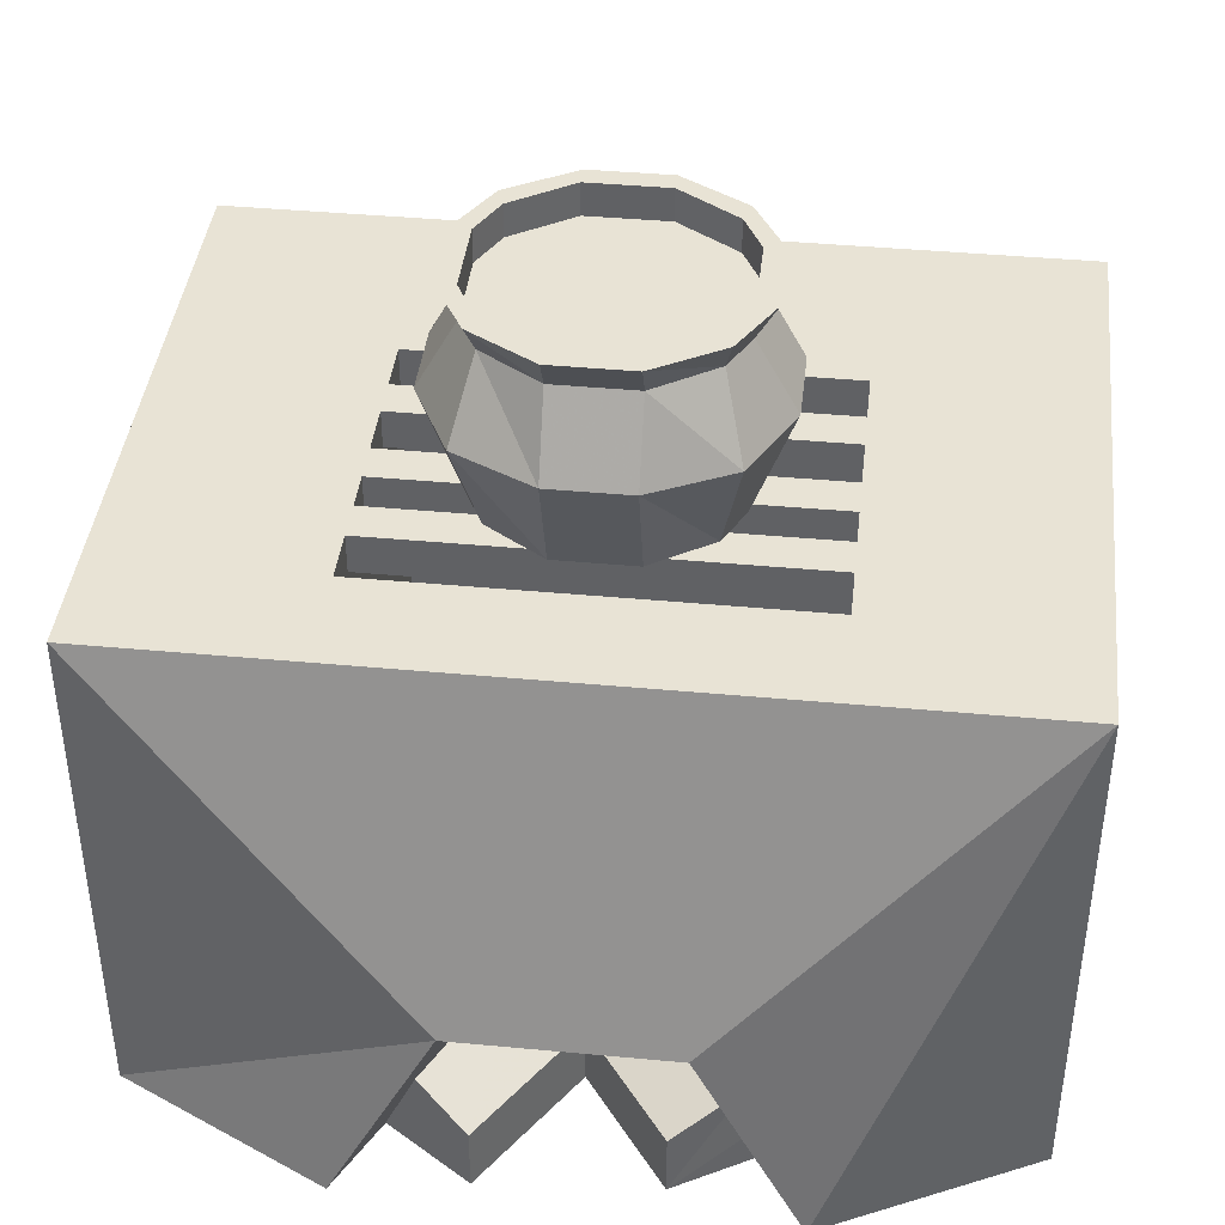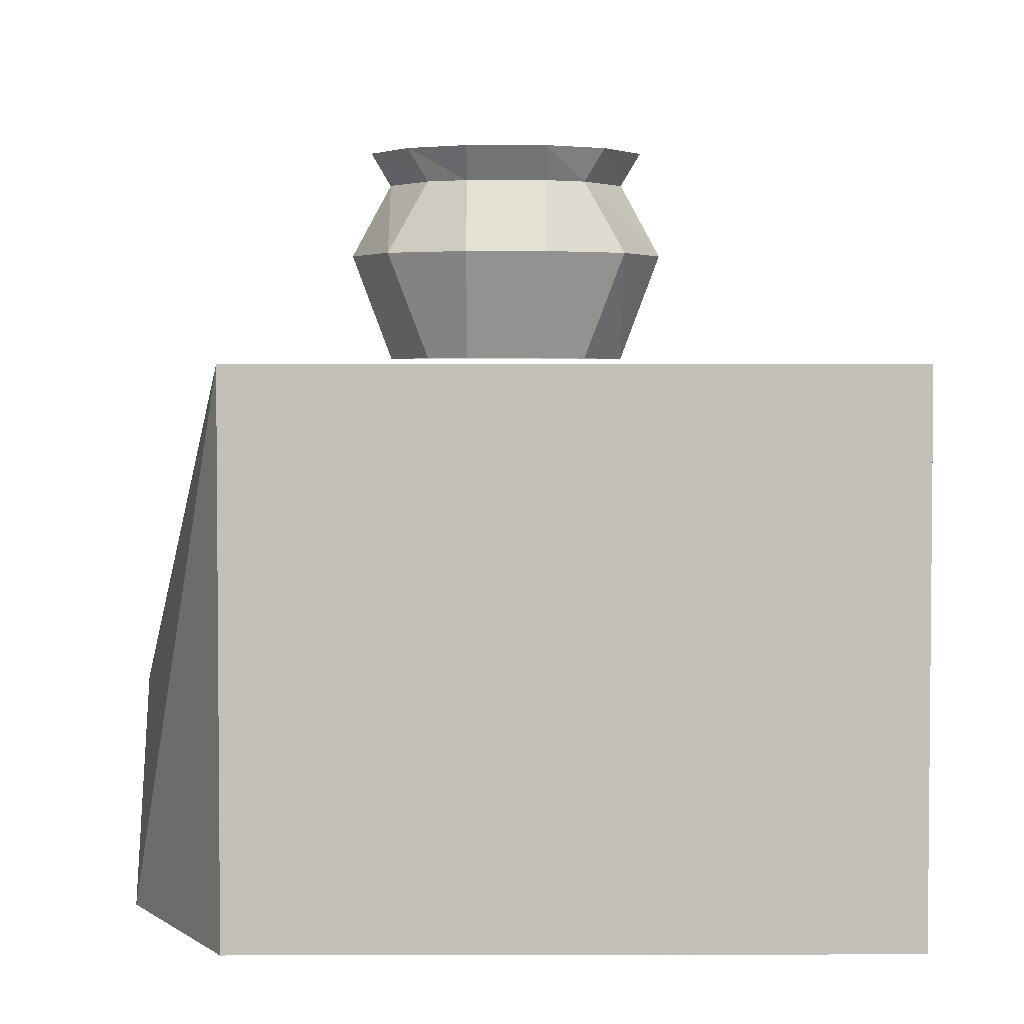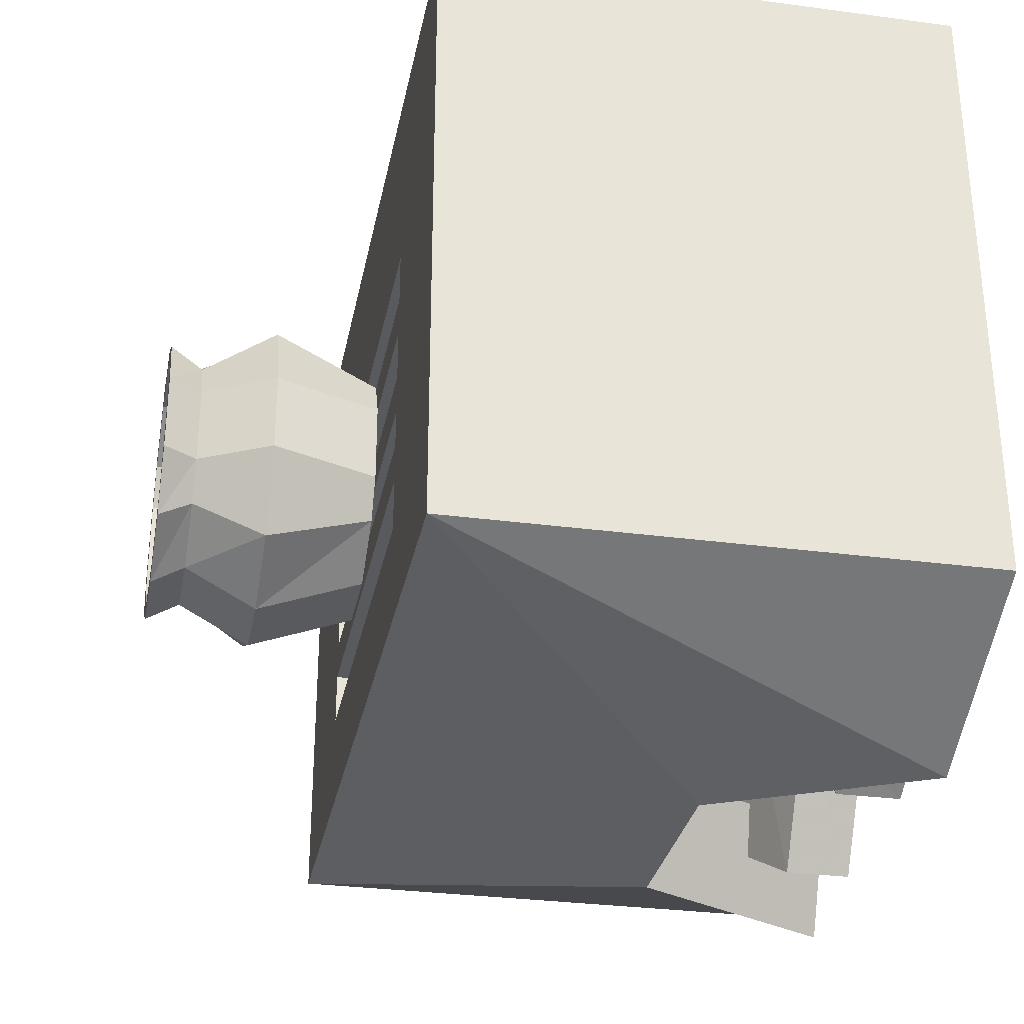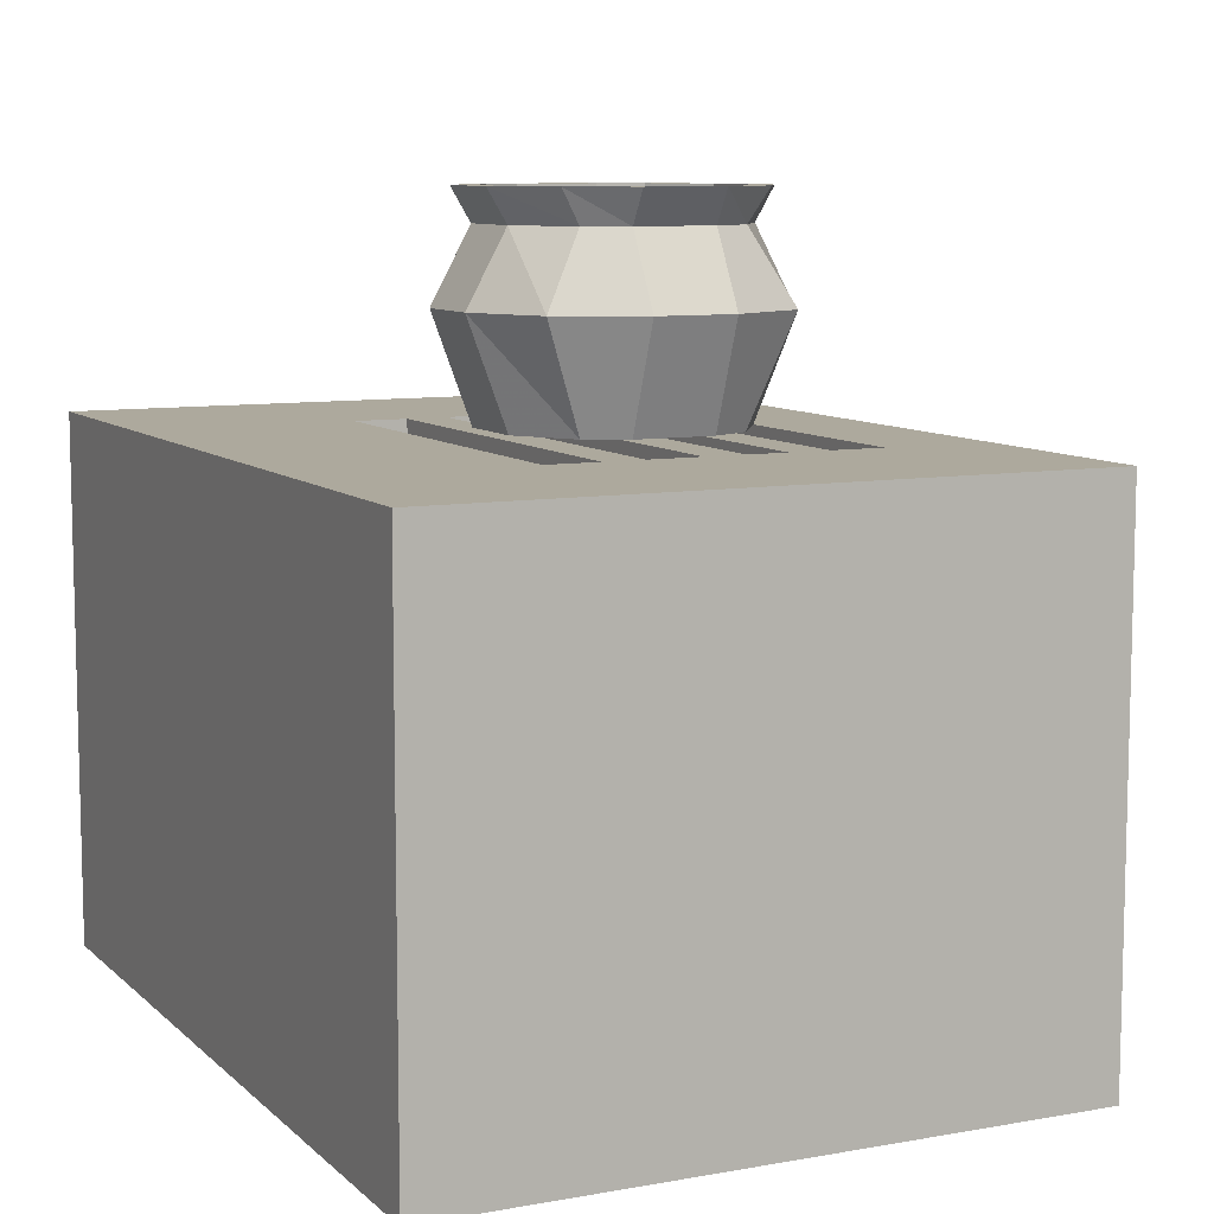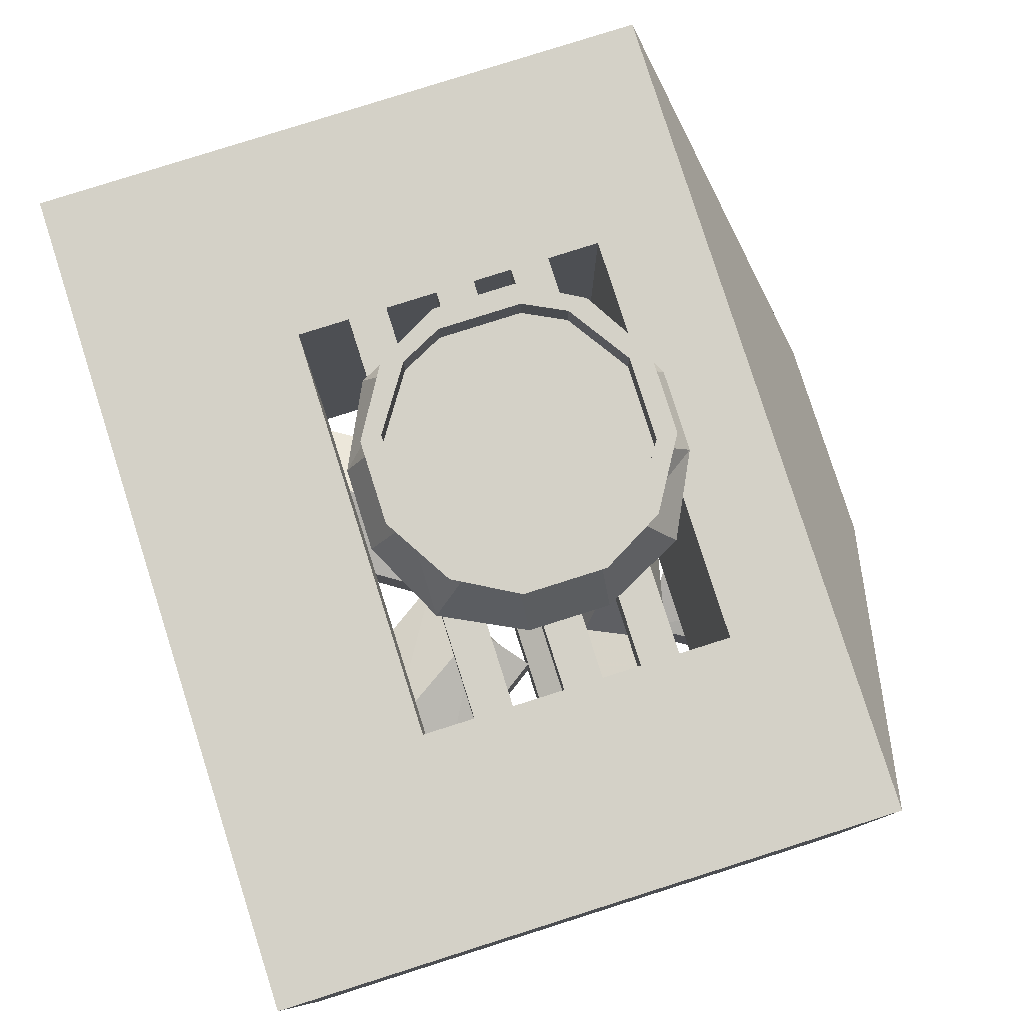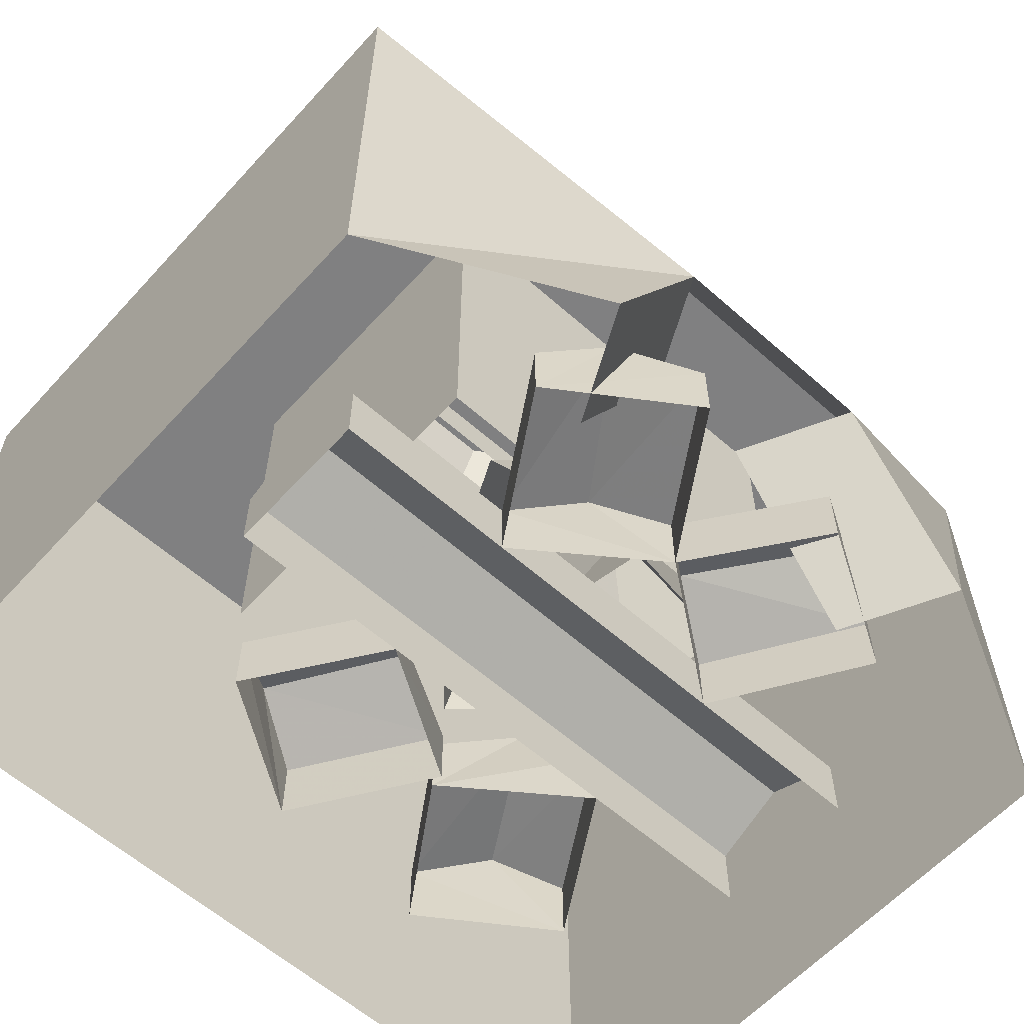
<metadata>
{"format":"obj","ext":"obj","renderer":"f3d","projection":"perspective","resolution":1024,"background":"white","views":[{"elev":41.0,"azim":-173.5,"up":"+Y"},{"elev":3.3,"azim":-90.4,"up":"+Y"},{"elev":-30.6,"azim":-100.9,"up":"+Z"},{"elev":8.9,"azim":64.4,"up":"+Y"},{"elev":79.8,"azim":72.4,"up":"+Y"},{"elev":-60.2,"azim":137.9,"up":"+Y"}]}
</metadata>
<code>
v -0.5 0 -0.25
v -0.5 0.625 -0.25
v -0.5 0.625 0.5
v -0.5 0 0.5
v 0.5 0.625 0.5
v 0.5 0 0.5
v 0.5 0.625 -0.25
v 0.5 0 -0.25
v 0.125 0.25 -0.375
v 0.25 0 -0.375
v 0.0625 0.25 -0.25
v 0.1875 0 -0.25
v -0.25 0 -0.375
v -0.125 0.25 -0.375
v -0.25 0.625 -0.125
v -0.25 0.625 0.25
v 0.25 0.625 0.25
v 0.25 0.625 -0.125
v 0.25 0.1562 -0.125
v -0.25 0.1562 -0.125
v -0.25 0.1562 0.25
v 0.25 0.1562 0.25
v -0.1875 0 -0.25
v -0.0625 0.25 -0.25
v 0 0.07812 -0.1953
v -0.07031 0.1172 -0.1406
v -0.1797 0.1172 -0.2891
v -0.1016 0.07812 -0.3359
v 0 0 -0.1953
v -0.1484 0 -0.08594
v -0.1484 0.07812 -0.08594
v -0.25 0.07812 -0.25
v -0.1016 0 -0.3359
v -0.25 0 -0.25
v 0.1016 0.07812 -0.3516
v 0.1797 0.1172 -0.2969
v 0.07031 0.1172 -0.1406
v 0.1016 0 -0.3516
v 0.25 0 -0.25
v 0.25 0.07812 -0.25
v 0.1484 0.07812 -0.08594
v 0.1484 0 -0.08594
v 0.3594 0.07812 -0.08594
v 0.3594 0.1172 0
v -0.3594 0.1172 0
v -0.3594 0.07812 -0.08594
v 0.3594 0 -0.08594
v 0.3594 0 0.08594
v 0.3594 0.07812 0.08594
v -0.3594 0.07812 0.08594
v -0.3594 0 -0.08594
v -0.3594 0 0.08594
v 0.25 0.07812 0.2344
v 0.1797 0.1172 0.2891
v 0.08594 0.1172 0.1406
v 0.1484 0.07812 0.08594
v 0.25 0 0.2344
v 0.1016 0 0.3359
v 0.1016 0.07812 0.3359
v 0 0.07812 0.1797
v 0.1484 0 0.08594
v 0 0 0.1797
v -0.1484 0.07812 0.08594
v -0.08594 0.1172 0.1406
v -0.1797 0.1172 0.2969
v -0.25 0.07812 0.25
v -0.1484 0 0.08594
v 0 0 0.1953
v 0 0.07812 0.1953
v -0.1016 0.07812 0.3516
v -0.25 0 0.25
v -0.1016 0 0.3516
v -0.08594 0.3906 -0.02344
v -0.1328 0.1328 0.007812
v -0.1797 0.1328 -0.1016
v -0.02344 0.1328 -0.125
v 0 0.1328 0
v -0.02344 0.3516 0.1172
v 0.08594 0.1328 0.08594
v 0 0.1328 0.1797
v -0.08594 0.1328 0.1016
v 0.05469 0.3047 -0.08594
v 0.1328 0.1328 0
v 0.007812 0.1328 -0.1406
v 0.1797 0.1328 -0.1016
v 0.04688 0.8438 0.1953
v 0.1172 0.8438 0.1484
v 0.1172 0.8828 0.1484
v 0.04688 0.8828 0.1953
v -0.04688 0.8438 0.1953
v -0.04688 0.8828 0.2188
v 0.04688 0.8828 0.2188
v 0.1406 0.7578 0.1953
v 0.04688 0.7578 0.2422
v -0.1172 0.8438 0.1484
v -0.1406 0.8438 0.1016
v -0.1406 0.8438 0.007812
v -0.1172 0.8438 -0.03906
v -0.04688 0.8438 -0.08594
v 0.04688 0.8438 -0.08594
v 0.1172 0.8438 -0.03906
v 0.1406 0.8438 0.007812
v 0.1406 0.8438 0.1016
v 0.1406 0.8828 0.1016
v 0.1641 0.8828 0.1016
v 0.125 0.8828 0.1719
v -0.04688 0.8828 0.1953
v -0.125 0.8828 0.1719
v -0.1172 0.8828 0.1484
v 0.1406 0.8828 0.007812
v 0.1641 0.8828 0.007812
v -0.1406 0.8828 0.1016
v -0.1406 0.8828 0.007812
v -0.1641 0.8828 0.1016
v -0.1641 0.8828 0.007812
v -0.1172 0.8828 -0.03906
v -0.125 0.8828 -0.0625
v -0.1875 0.7578 0.1016
v -0.1875 0.7578 0.007812
v -0.1406 0.7578 -0.08594
v -0.04688 0.8828 -0.1094
v -0.04688 0.8828 -0.08594
v 0.04688 0.8828 -0.1094
v 0.04688 0.8828 -0.08594
v 0.125 0.8828 -0.0625
v 0.1172 0.8828 -0.03906
v -0.1406 0.7578 0.1953
v -0.1172 0.6328 0.1484
v -0.1406 0.6328 0.1016
v -0.1406 0.6328 0.007812
v -0.1172 0.6328 -0.03906
v -0.04688 0.7578 -0.1328
v 0.04688 0.7578 -0.1328
v 0.1406 0.7578 -0.08594
v 0.1875 0.7578 0.007812
v 0.1875 0.7578 0.1016
v 0.1406 0.6328 0.1016
v 0.1172 0.6328 0.1484
v 0.04688 0.6328 0.1953
v -0.04688 0.7578 0.2422
v -0.04688 0.6328 0.1953
v 0.1406 0.6328 0.007812
v -0.04688 0.6328 -0.08594
v 0.04688 0.6328 -0.08594
v 0.1172 0.6328 -0.03906
v 0.25 0.625 0.03125
v -0.25 0.625 0.03125
v -0.25 0.5781 0.03125
v 0.25 0.5781 0.03125
v 0.25 0.5781 0.07812
v -0.25 0.5781 0.07812
v -0.25 0.625 0.07812
v 0.25 0.625 0.07812
v 0.25 0.625 0.1406
v -0.25 0.625 0.1406
v -0.25 0.5781 0.1406
v 0.25 0.5781 0.1406
v 0.25 0.5781 0.1875
v -0.25 0.5781 0.1875
v -0.25 0.625 0.1875
v 0.25 0.625 0.1875
v 0.25 0.625 -0.0625
v -0.25 0.625 -0.0625
v -0.25 0.5781 -0.0625
v 0.25 0.5781 -0.0625
v 0.25 0.5781 -0.01562
v -0.25 0.5781 -0.01562
v -0.25 0.625 -0.01562
v 0.25 0.625 -0.01562
f 1 2 3
f 1 3 4
f 4 3 5
f 4 5 6
f 6 5 7
f 6 7 8
f 8 7 9
f 8 9 10
f 10 9 11
f 10 11 12
f 2 1 13
f 2 13 14
f 2 14 9
f 2 9 7
f 2 7 15
f 2 15 16
f 2 16 3
f 3 16 17
f 3 17 5
f 5 17 18
f 5 18 7
f 7 18 15
f 15 18 19
f 15 19 20
f 15 20 21
f 15 21 16
f 16 21 17
f 17 21 22
f 17 22 19
f 17 19 18
f 14 13 23
f 14 23 24
f 25 26 27
f 25 27 28
f 25 28 29
f 25 29 30
f 25 30 26
f 26 30 31
f 26 31 32
f 26 32 27
f 27 32 33
f 27 33 28
f 28 33 29
f 31 30 34
f 31 34 32
f 32 34 33
f 35 36 37
f 35 37 25
f 35 25 38
f 35 38 39
f 35 39 36
f 36 39 40
f 36 40 41
f 36 41 37
f 37 41 29
f 37 29 25
f 25 29 38
f 40 39 42
f 40 42 41
f 41 42 29
f 43 44 45
f 43 45 46
f 43 46 47
f 43 47 48
f 43 48 44
f 44 48 49
f 44 49 50
f 44 50 45
f 45 50 51
f 45 51 46
f 46 51 47
f 49 48 52
f 49 52 50
f 50 52 51
f 53 54 55
f 53 55 56
f 53 56 57
f 53 57 58
f 53 58 54
f 54 58 59
f 54 59 60
f 54 60 55
f 55 60 61
f 55 61 56
f 56 61 57
f 59 58 62
f 59 62 60
f 60 62 61
f 63 64 65
f 63 65 66
f 63 66 67
f 63 67 68
f 63 68 64
f 64 68 69
f 64 69 70
f 64 70 65
f 65 70 71
f 65 71 66
f 66 71 67
f 69 68 72
f 69 72 70
f 70 72 71
f 73 74 75
f 73 75 76
f 73 76 77
f 73 77 74
f 78 77 79
f 78 79 80
f 78 80 81
f 78 81 77
f 82 83 77
f 82 77 84
f 82 84 85
f 82 85 83
f 86 87 88
f 86 88 89
f 86 89 90
f 86 90 91
f 86 91 92
f 86 92 87
f 86 87 93
f 86 93 94
f 86 94 90
f 86 90 87
f 87 90 95
f 87 95 96
f 87 96 97
f 87 97 98
f 87 98 99
f 87 99 100
f 87 100 101
f 87 101 102
f 87 102 103
f 87 103 104
f 87 104 88
f 88 104 105
f 88 105 106
f 88 106 89
f 89 106 92
f 89 92 107
f 89 107 90
f 90 107 95
f 90 95 108
f 90 108 91
f 91 108 109
f 91 109 107
f 91 107 92
f 103 102 110
f 103 110 104
f 104 110 111
f 104 111 105
f 105 111 102
f 105 102 103
f 105 103 106
f 106 103 87
f 106 87 92
f 112 113 97
f 112 97 96
f 112 96 109
f 112 109 108
f 112 108 114
f 112 114 113
f 113 114 115
f 113 115 116
f 113 116 98
f 113 98 97
f 97 98 117
f 97 117 115
f 97 115 96
f 97 96 118
f 97 118 119
f 97 119 98
f 98 119 120
f 98 120 99
f 98 99 121
f 98 121 117
f 117 121 122
f 117 122 116
f 117 116 115
f 109 96 95
f 109 95 107
f 99 98 116
f 99 116 122
f 99 122 100
f 99 100 123
f 99 123 121
f 121 123 124
f 121 124 122
f 122 124 100
f 100 124 101
f 100 101 125
f 100 125 123
f 123 125 126
f 123 126 124
f 124 126 101
f 101 126 102
f 101 102 111
f 101 111 125
f 125 111 110
f 125 110 126
f 126 110 102
f 96 115 114
f 96 114 95
f 96 95 127
f 96 127 118
f 118 127 128
f 118 128 129
f 118 129 119
f 119 129 130
f 119 130 120
f 120 130 131
f 120 131 132
f 120 132 99
f 99 132 100
f 100 132 133
f 100 133 101
f 101 133 134
f 101 134 102
f 102 134 135
f 102 135 103
f 103 135 136
f 103 136 87
f 87 136 93
f 93 136 137
f 93 137 138
f 93 138 94
f 94 138 139
f 94 139 140
f 94 140 90
f 90 140 95
f 95 140 127
f 127 140 141
f 127 141 128
f 95 114 108
f 136 135 142
f 136 142 137
f 139 141 140
f 132 131 143
f 132 143 133
f 133 143 144
f 133 144 134
f 134 144 145
f 134 145 135
f 135 145 142
f 146 147 148
f 146 148 149
f 150 151 152
f 150 152 153
f 153 152 146
f 146 152 147
f 154 155 156
f 154 156 157
f 158 159 160
f 158 160 161
f 161 160 154
f 154 160 155
f 162 163 164
f 162 164 165
f 166 167 168
f 166 168 169
f 169 168 162
f 162 168 163

</code>
